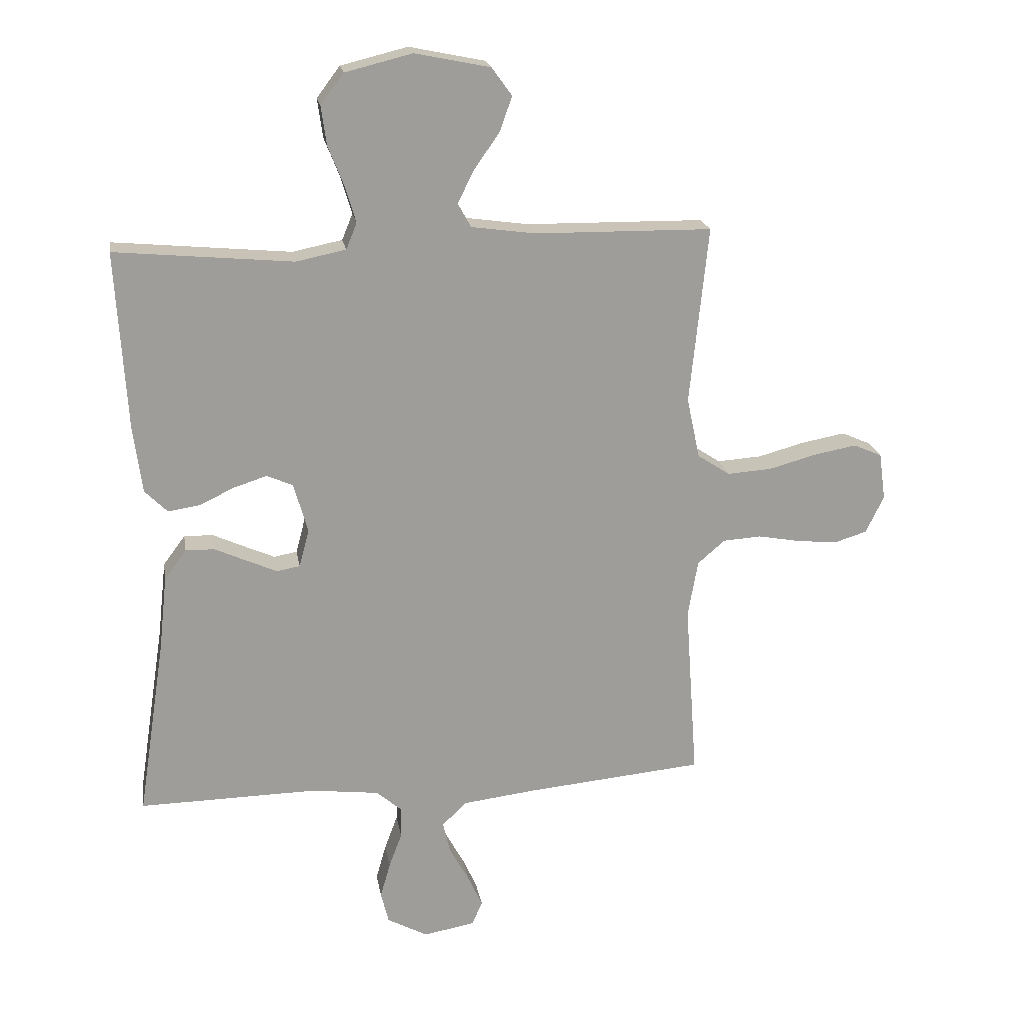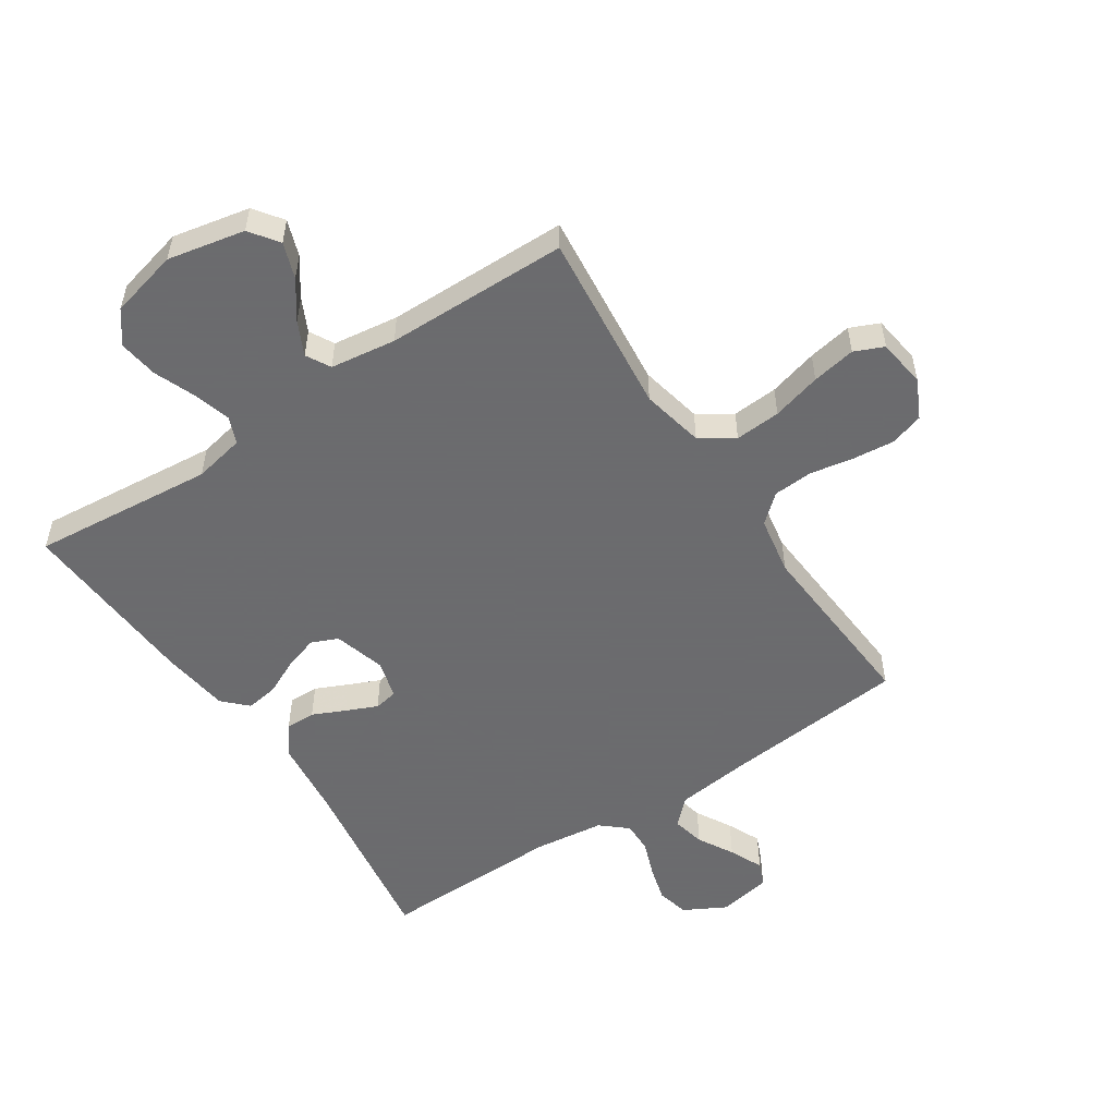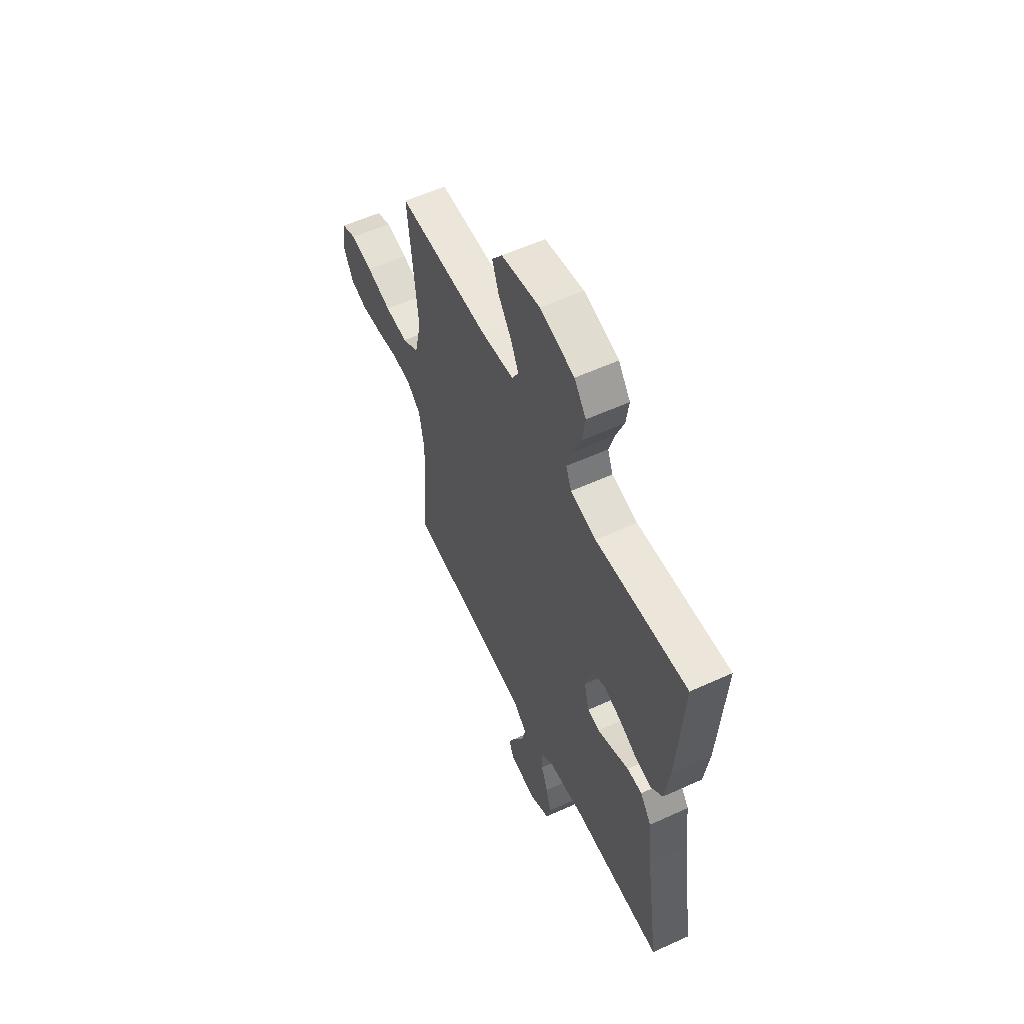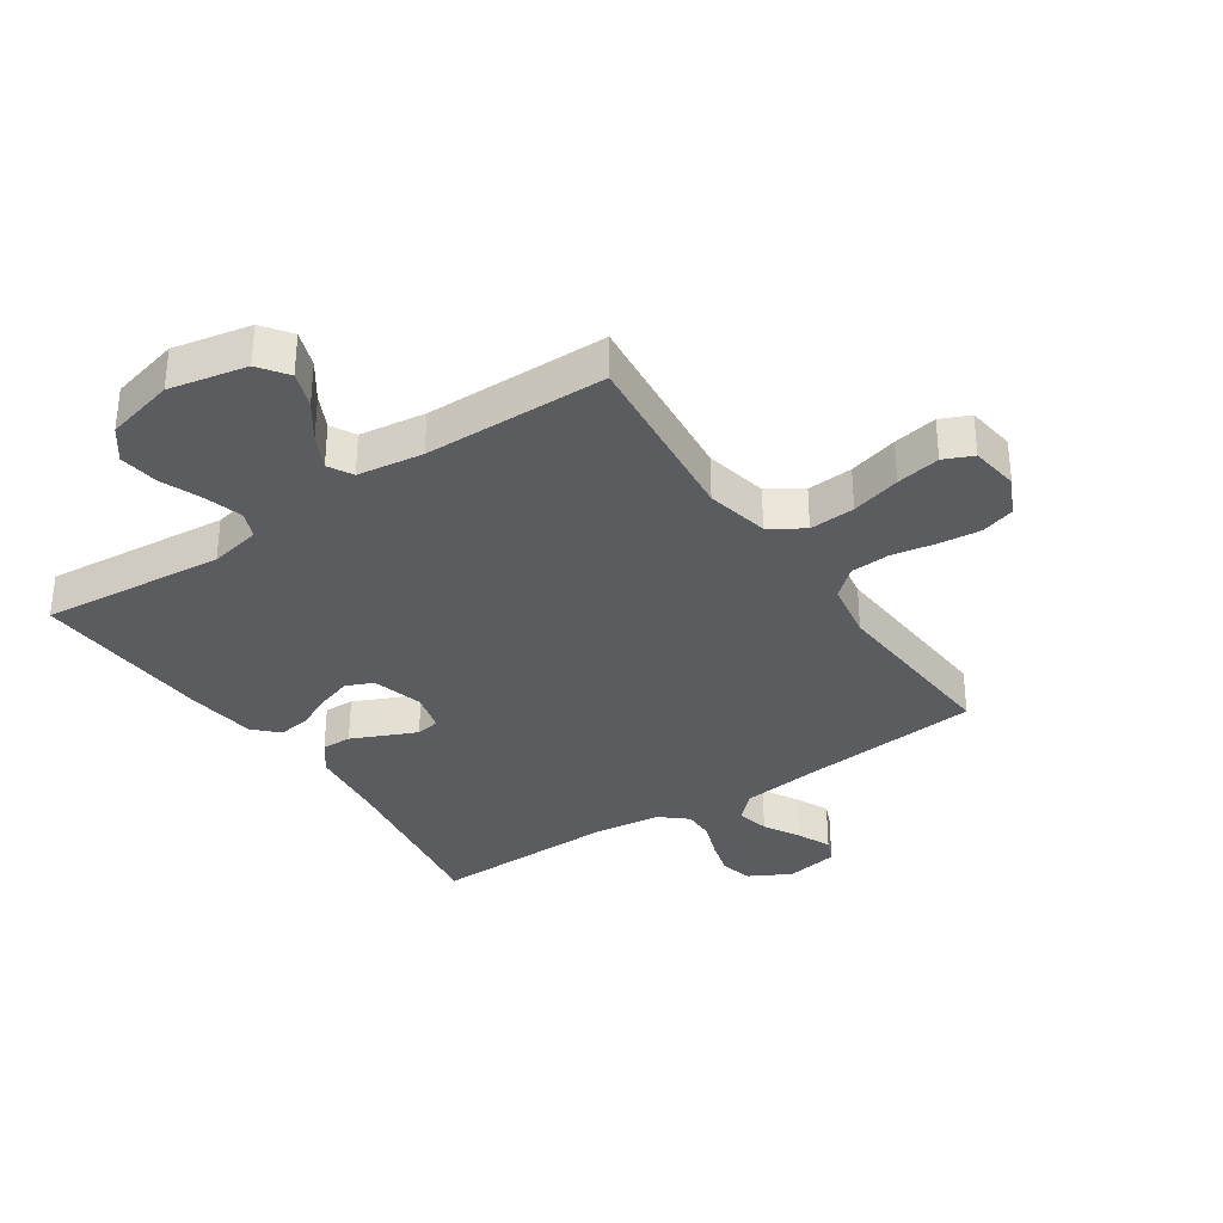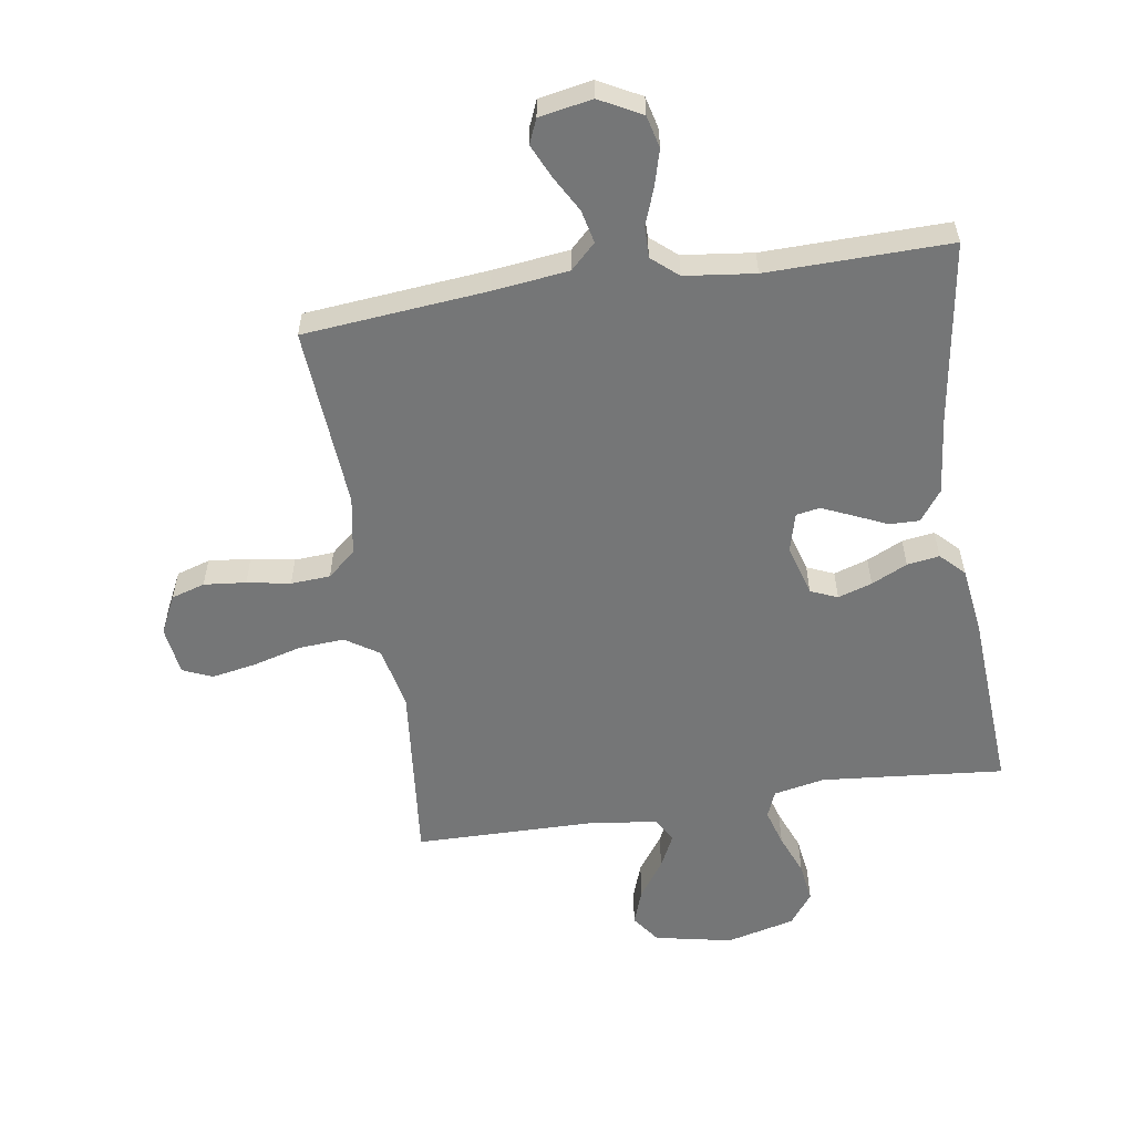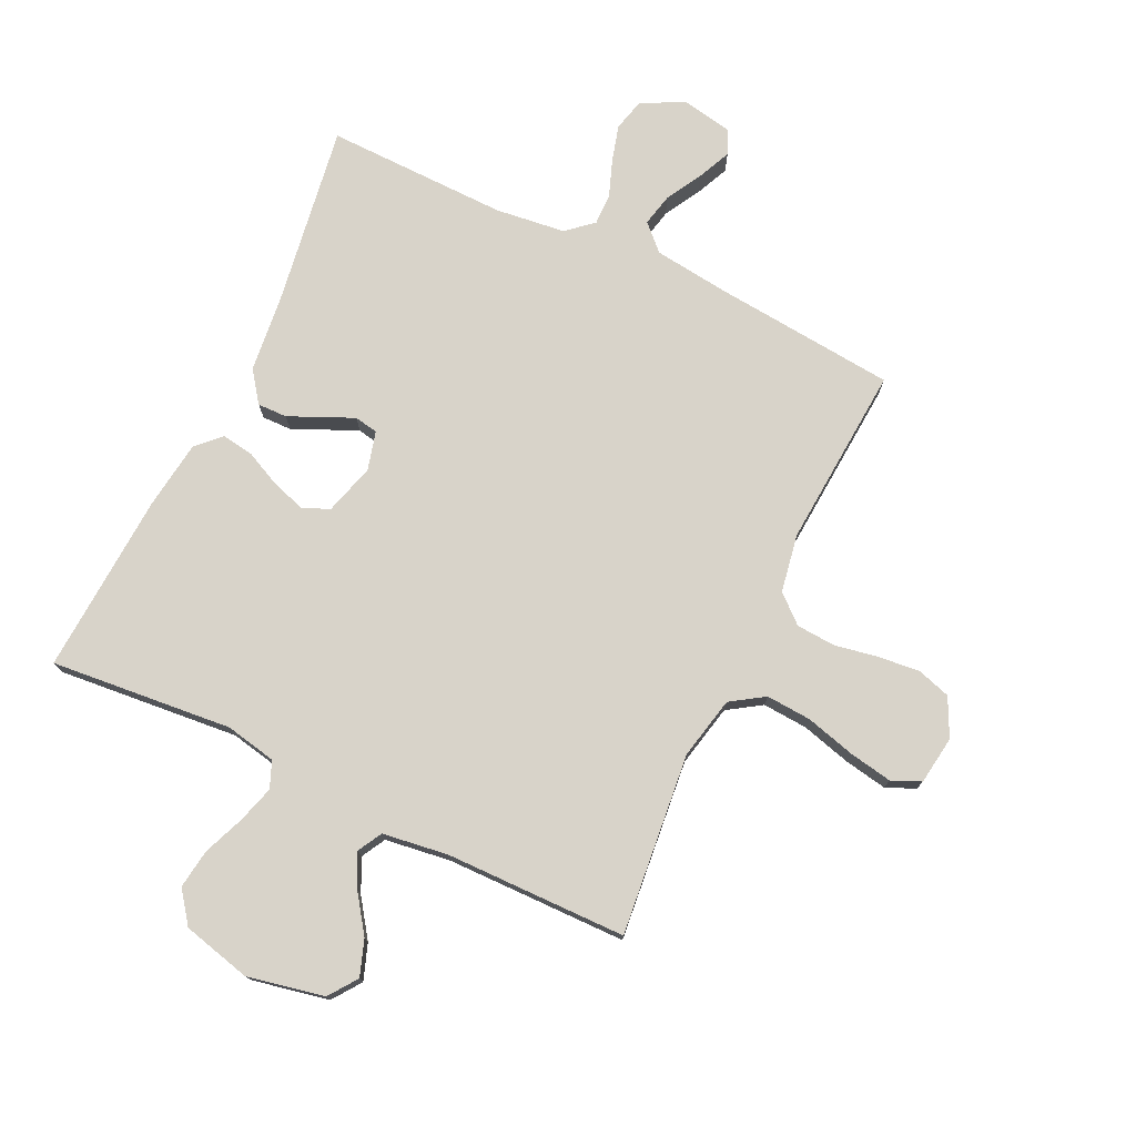
<metadata>
{"format":"obj","ext":"obj","renderer":"f3d","projection":"perspective","resolution":1024,"background":"white","views":[{"elev":19.9,"azim":-9.5,"up":"+Z"},{"elev":-53.5,"azim":33.5,"up":"+Y"},{"elev":57.8,"azim":-115.3,"up":"+Z"},{"elev":-33.9,"azim":34.0,"up":"+Y"},{"elev":-56.7,"azim":-171.1,"up":"+Y"},{"elev":75.9,"azim":25.5,"up":"+Y"}]}
</metadata>
<code>
v -0.5 0.07 0.5
v -0.2 0.07 0.472
v -0.116 0.07 0.489
v -0.098 0.07 0.533
v -0.116 0.07 0.594
v -0.143 0.07 0.662
v -0.152 0.07 0.727
v -0.113 0.07 0.779
v 0 0.07 0.807
v 0.127 0.07 0.781
v 0.161 0.07 0.734
v 0.14 0.07 0.675
v 0.097 0.07 0.614
v 0.07 0.07 0.559
v 0.092 0.07 0.519
v 0.2 0.07 0.504
v 0.5 0.07 0.5
v 0.469 0.07 0.2
v 0.491 0.07 0.097
v 0.546 0.07 0.061
v 0.621 0.07 0.066
v 0.702 0.07 0.088
v 0.774 0.07 0.101
v 0.822 0.07 0.08
v 0.833 0.07 0
v 0.802 0.07 -0.063
v 0.747 0.07 -0.08
v 0.678 0.07 -0.073
v 0.607 0.07 -0.06
v 0.542 0.07 -0.064
v 0.496 0.07 -0.104
v 0.479 0.07 -0.2
v 0.5 0.07 -0.5
v 0.2 0.07 -0.528
v 0.075 0.07 -0.543
v 0.034 0.07 -0.583
v 0.046 0.07 -0.637
v 0.079 0.07 -0.696
v 0.104 0.07 -0.751
v 0.087 0.07 -0.791
v 0 0.07 -0.807
v -0.069 0.07 -0.77
v -0.082 0.07 -0.717
v -0.065 0.07 -0.657
v -0.043 0.07 -0.598
v -0.042 0.07 -0.546
v -0.085 0.07 -0.509
v -0.2 0.07 -0.495
v -0.5 0.07 -0.5
v -0.454 0.07 -0.2
v -0.44 0.07 -0.073
v -0.403 0.07 -0.023
v -0.354 0.07 -0.024
v -0.299 0.07 -0.049
v -0.249 0.07 -0.071
v -0.21 0.07 -0.064
v -0.193 0.07 0
v -0.217 0.07 0.084
v -0.261 0.07 0.103
v -0.317 0.07 0.085
v -0.376 0.07 0.057
v -0.429 0.07 0.049
v -0.467 0.07 0.087
v -0.482 0.07 0.2
v -0.5 0 0.5
v -0.2 0 0.472
v -0.116 0 0.489
v -0.098 0 0.533
v -0.116 0 0.594
v -0.143 0 0.662
v -0.152 0 0.727
v -0.113 0 0.779
v 0 0 0.807
v 0.127 0 0.781
v 0.161 0 0.734
v 0.14 0 0.675
v 0.097 0 0.614
v 0.07 0 0.559
v 0.092 0 0.519
v 0.2 0 0.504
v 0.5 0 0.5
v 0.469 0 0.2
v 0.491 0 0.097
v 0.546 0 0.061
v 0.621 0 0.066
v 0.702 0 0.088
v 0.774 0 0.101
v 0.822 0 0.08
v 0.833 0 0
v 0.802 0 -0.063
v 0.747 0 -0.08
v 0.678 0 -0.073
v 0.607 0 -0.06
v 0.542 0 -0.064
v 0.496 0 -0.104
v 0.479 0 -0.2
v 0.5 0 -0.5
v 0.2 0 -0.528
v 0.075 0 -0.543
v 0.034 0 -0.583
v 0.046 0 -0.637
v 0.079 0 -0.696
v 0.104 0 -0.751
v 0.087 0 -0.791
v 0 0 -0.807
v -0.069 0 -0.77
v -0.082 0 -0.717
v -0.065 0 -0.657
v -0.043 0 -0.598
v -0.042 0 -0.546
v -0.085 0 -0.509
v -0.2 0 -0.495
v -0.5 0 -0.5
v -0.454 0 -0.2
v -0.44 0 -0.073
v -0.403 0 -0.023
v -0.354 0 -0.024
v -0.299 0 -0.049
v -0.249 0 -0.071
v -0.21 0 -0.064
v -0.193 0 0
v -0.217 0 0.084
v -0.261 0 0.103
v -0.317 0 0.085
v -0.376 0 0.057
v -0.429 0 0.049
v -0.467 0 0.087
v -0.482 0 0.2
f 64 1 2
f 63 64 2
f 62 63 2
f 61 62 2
f 60 61 2
f 59 60 2 3
f 58 59 3 4
f 57 58 4
f 52 53 54
f 51 52 54
f 50 51 54
f 50 54 55
f 49 50 55
f 48 49 55
f 47 48 55 56
f 43 44 45
f 42 43 45
f 41 42 45
f 40 41 45
f 39 40 45
f 38 39 45
f 37 38 45
f 36 37 45 46
f 47 56 57
f 46 47 57
f 36 46 57
f 35 36 57
f 27 28 29
f 26 27 29
f 25 26 29
f 24 25 29
f 23 24 29
f 22 23 29
f 21 22 29
f 20 21 29 30
f 19 20 30 31
f 16 17 18
f 19 31 32
f 18 19 32
f 16 18 32
f 15 16 32
f 11 12 13
f 10 11 13
f 9 10 13
f 8 9 13
f 7 8 13
f 6 7 13
f 5 6 13
f 4 5 13 14
f 14 15 32
f 4 14 32
f 57 4 32
f 35 57 32
f 34 35 32
f 32 33 34
f 66 65 128
f 66 128 127
f 66 127 126
f 66 126 125
f 66 125 124
f 67 66 124 123
f 68 67 123 122
f 68 122 121
f 118 117 116
f 118 116 115
f 118 115 114
f 119 118 114
f 119 114 113
f 119 113 112
f 120 119 112 111
f 109 108 107
f 109 107 106
f 109 106 105
f 109 105 104
f 109 104 103
f 109 103 102
f 109 102 101
f 110 109 101 100
f 121 120 111
f 121 111 110
f 121 110 100
f 121 100 99
f 93 92 91
f 93 91 90
f 93 90 89
f 93 89 88
f 93 88 87
f 93 87 86
f 93 86 85
f 94 93 85 84
f 95 94 84 83
f 82 81 80
f 96 95 83
f 96 83 82
f 96 82 80
f 96 80 79
f 77 76 75
f 77 75 74
f 77 74 73
f 77 73 72
f 77 72 71
f 77 71 70
f 77 70 69
f 78 77 69 68
f 96 79 78
f 96 78 68
f 96 68 121
f 96 121 99
f 96 99 98
f 98 97 96
f 1 65 66 2
f 2 66 67 3
f 3 67 68 4
f 4 68 69 5
f 5 69 70 6
f 6 70 71 7
f 7 71 72 8
f 8 72 73 9
f 9 73 74 10
f 10 74 75 11
f 11 75 76 12
f 12 76 77 13
f 13 77 78 14
f 14 78 79 15
f 15 79 80 16
f 16 80 81 17
f 17 81 82 18
f 18 82 83 19
f 19 83 84 20
f 20 84 85 21
f 21 85 86 22
f 22 86 87 23
f 23 87 88 24
f 24 88 89 25
f 25 89 90 26
f 26 90 91 27
f 27 91 92 28
f 28 92 93 29
f 29 93 94 30
f 30 94 95 31
f 31 95 96 32
f 32 96 97 33
f 33 97 98 34
f 34 98 99 35
f 35 99 100 36
f 36 100 101 37
f 37 101 102 38
f 38 102 103 39
f 39 103 104 40
f 40 104 105 41
f 41 105 106 42
f 42 106 107 43
f 43 107 108 44
f 44 108 109 45
f 45 109 110 46
f 46 110 111 47
f 47 111 112 48
f 48 112 113 49
f 49 113 114 50
f 50 114 115 51
f 51 115 116 52
f 52 116 117 53
f 53 117 118 54
f 54 118 119 55
f 55 119 120 56
f 56 120 121 57
f 57 121 122 58
f 58 122 123 59
f 59 123 124 60
f 60 124 125 61
f 61 125 126 62
f 62 126 127 63
f 63 127 128 64
f 64 128 65 1

</code>
